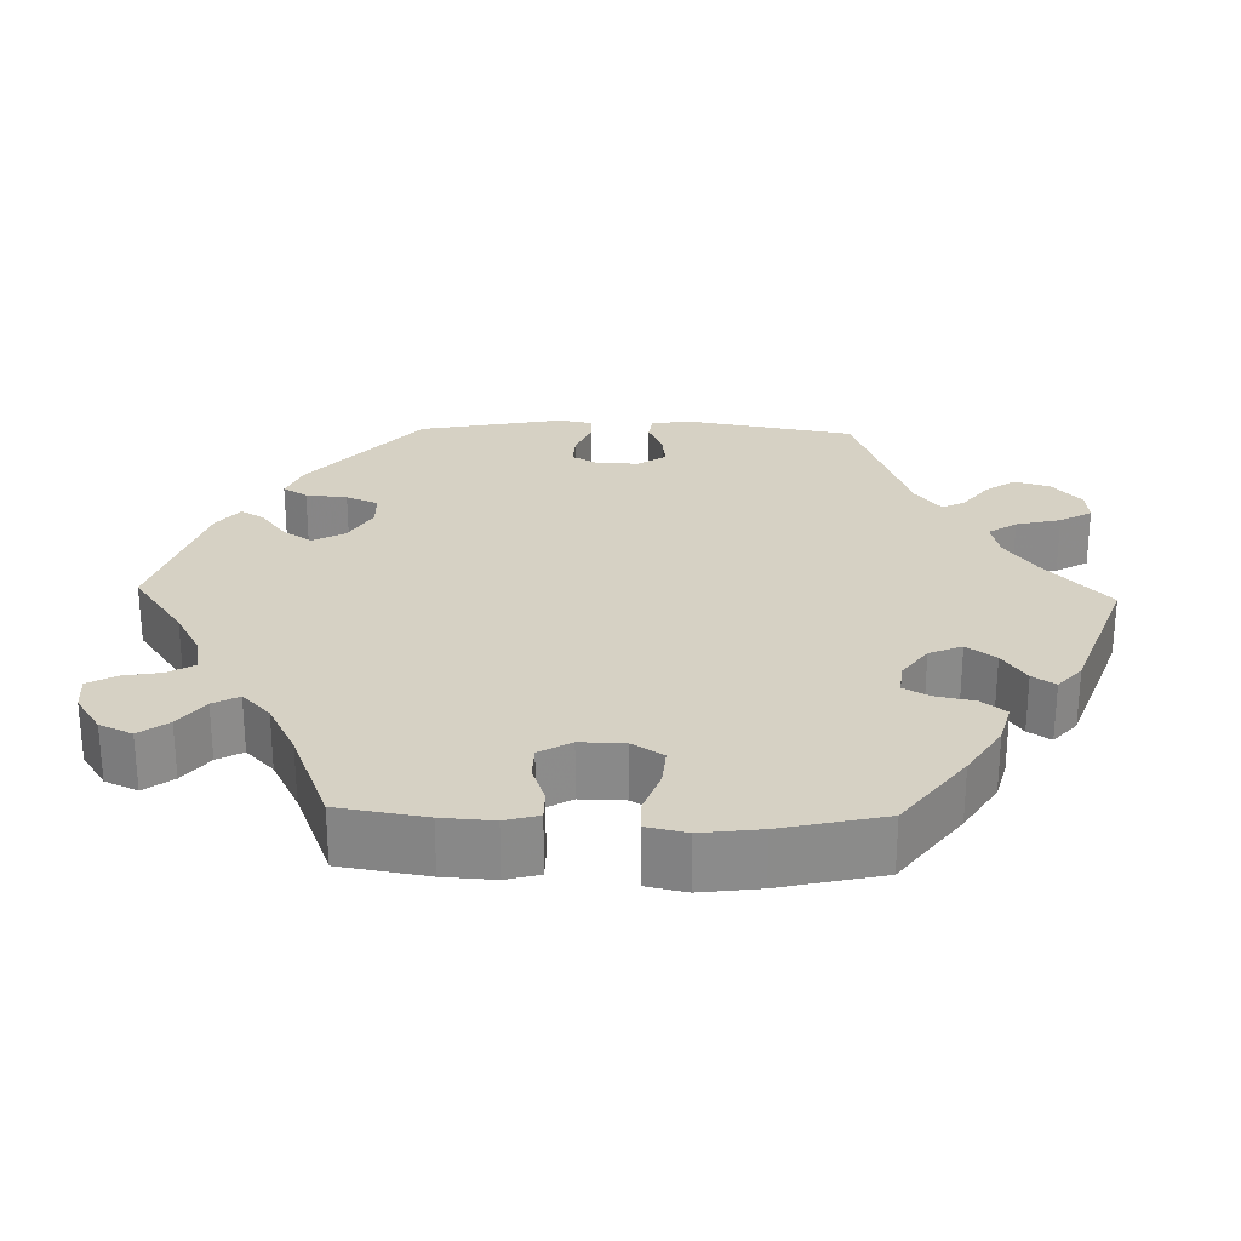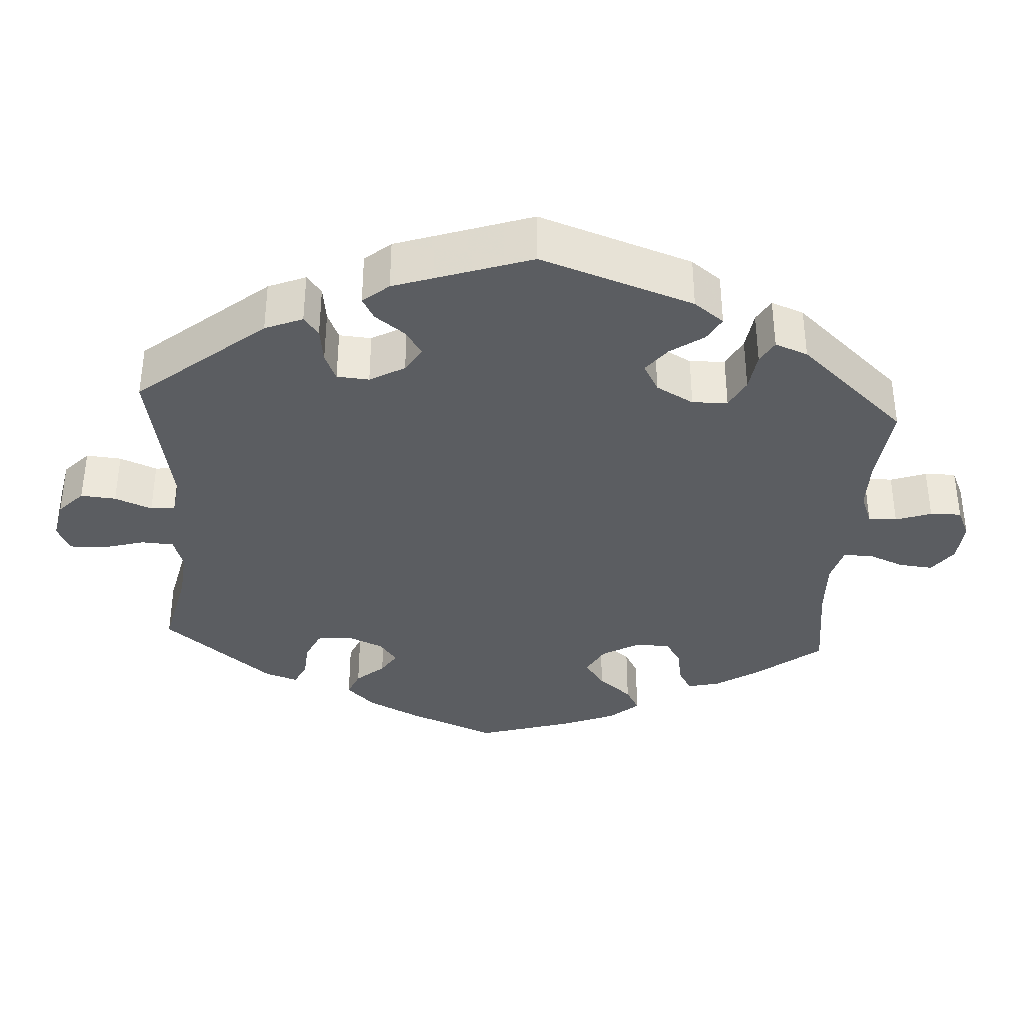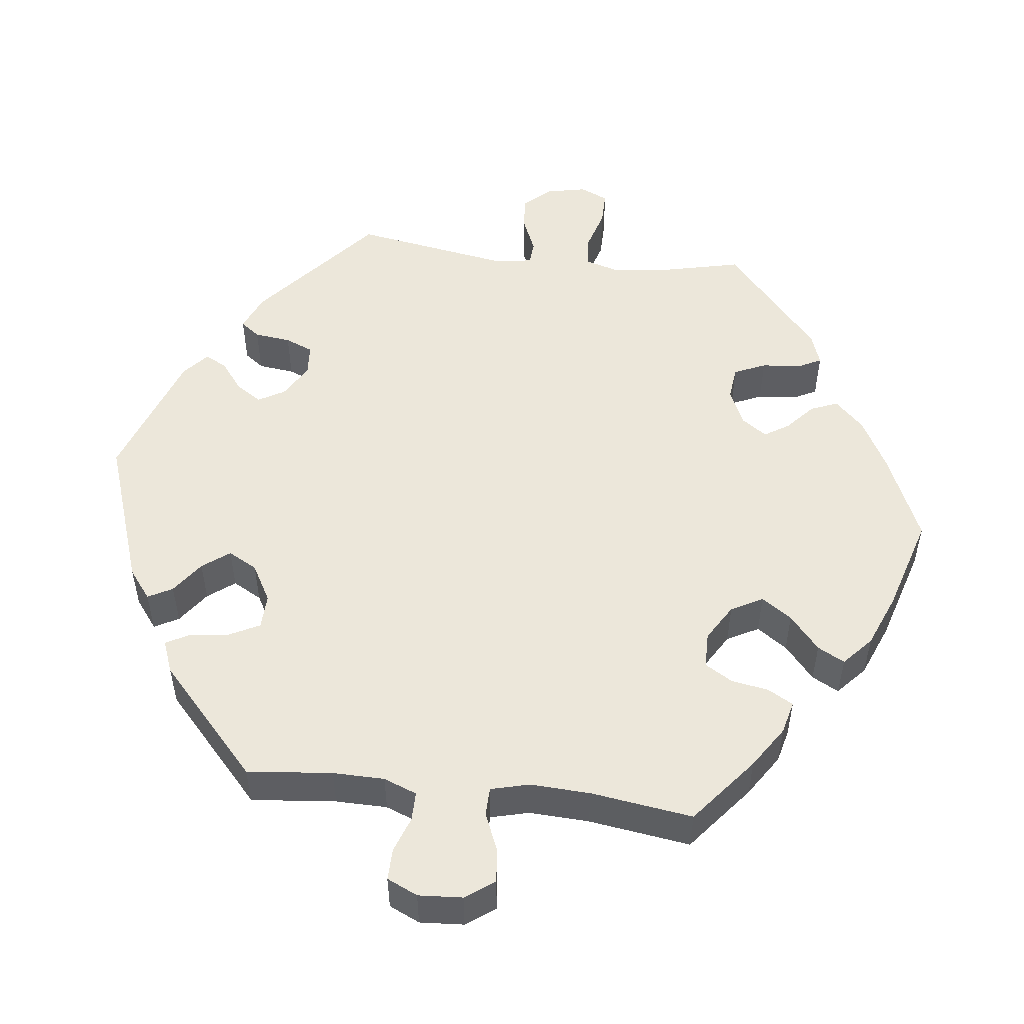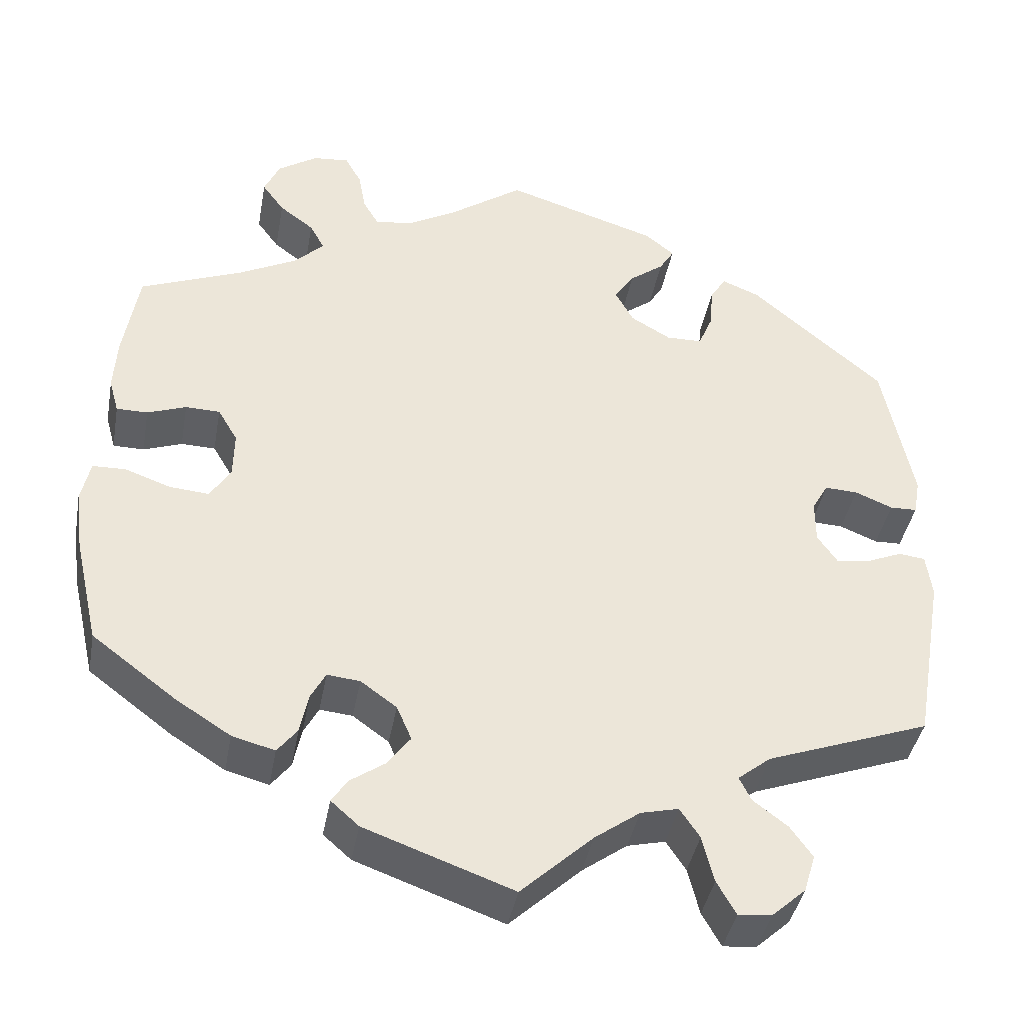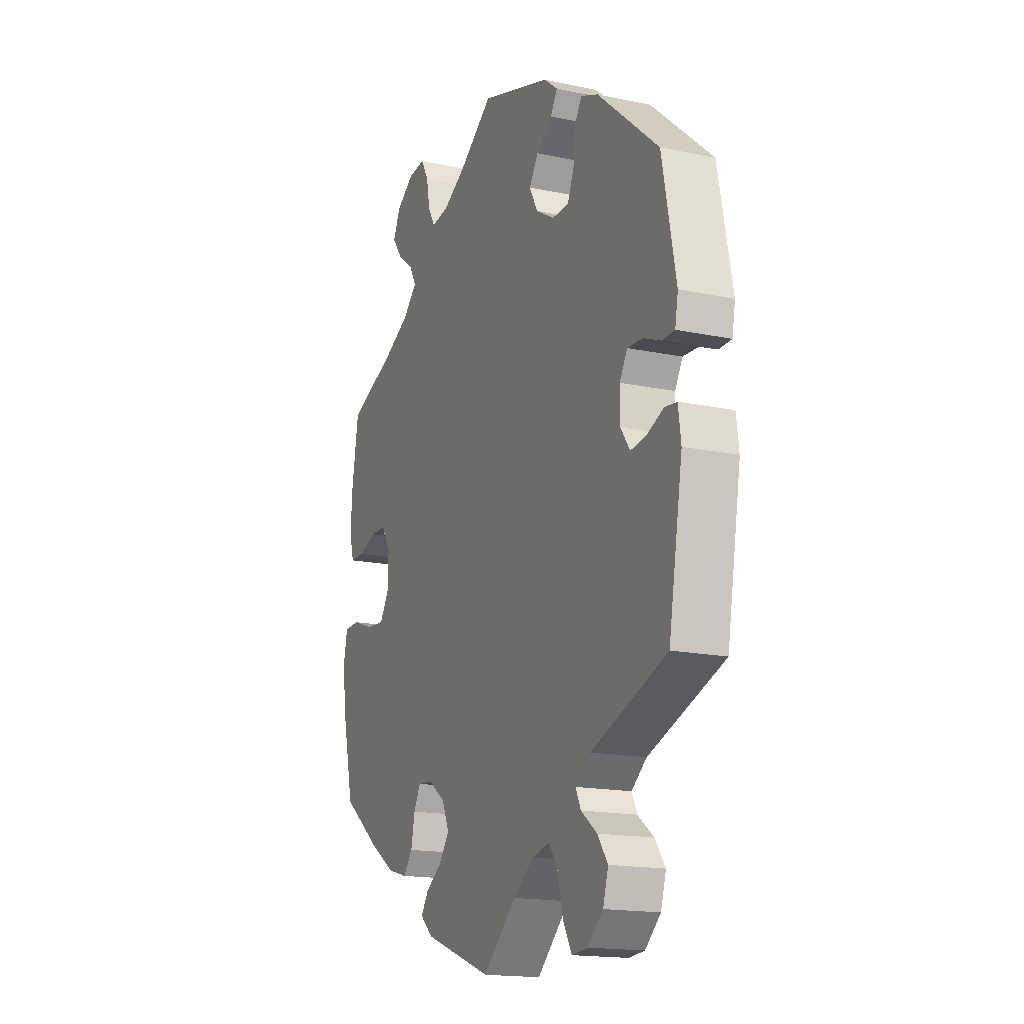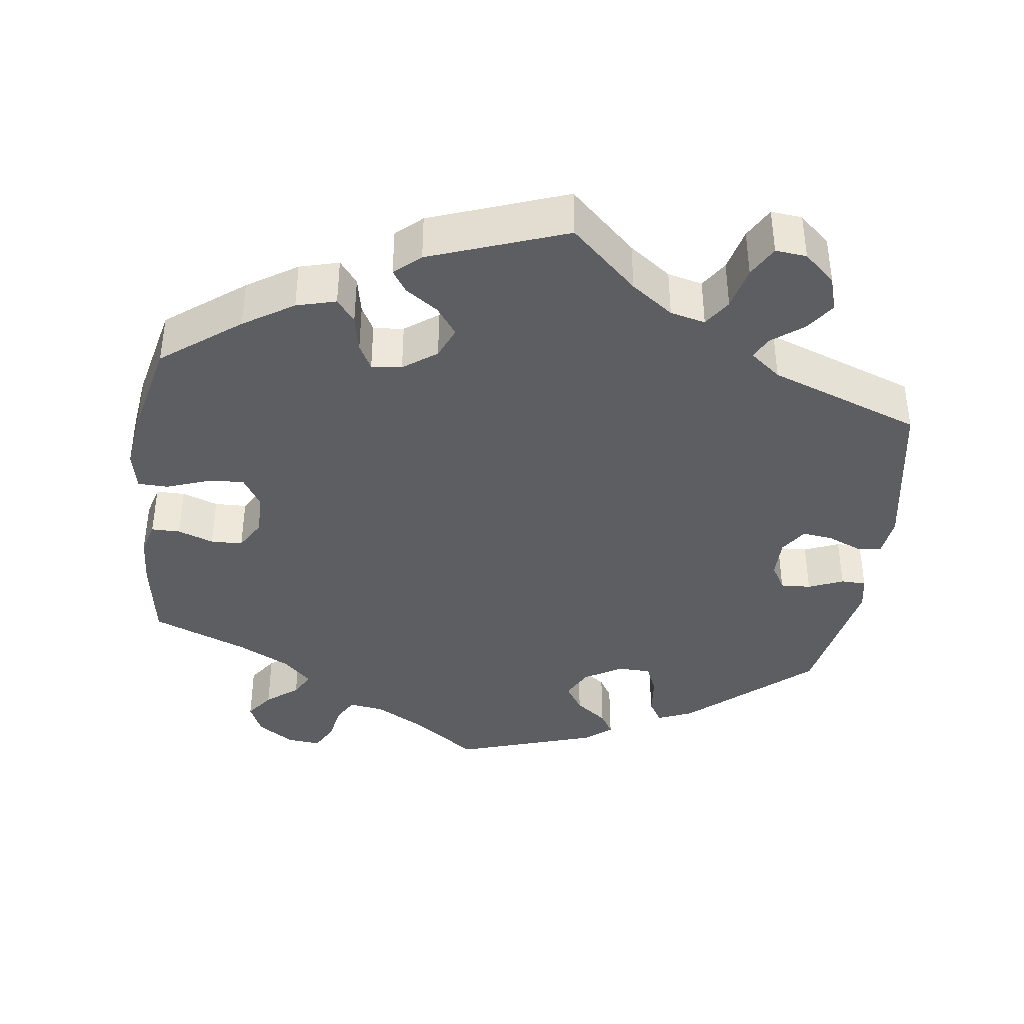
<metadata>
{"format":"obj","ext":"obj","renderer":"f3d","projection":"perspective","resolution":1024,"background":"white","views":[{"elev":26.6,"azim":91.7,"up":"+Y"},{"elev":-35.5,"azim":-63.6,"up":"+Y"},{"elev":51.1,"azim":36.7,"up":"+Y"},{"elev":-40.7,"azim":169.7,"up":"+Z"},{"elev":-16.7,"azim":-113.2,"up":"+Z"},{"elev":-39.4,"azim":172.6,"up":"+Y"}]}
</metadata>
<code>
v 0.091 0.07 0.513
v 0.15 0.07 0.48
v 0.196 0.07 0.473
v 0.215 0.07 0.506
v 0.224 0.07 0.555
v 0.244 0.07 0.591
v 0.288 0.07 0.587
v 0.336 0.07 0.555
v 0.355 0.07 0.513
v 0.328 0.07 0.476
v 0.286 0.07 0.444
v 0.268 0.07 0.411
v 0.305 0.07 0.375
v 0.375 0.07 0.339
v 0.5 0.07 0.289
v 0.518 0.07 0.177
v 0.522 0.07 0.111
v 0.51 0.07 0.068
v 0.472 0.07 0.068
v 0.425 0.07 0.085
v 0.383 0.07 0.084
v 0.359 0.07 0.043
v 0.36 0.07 -0.014
v 0.385 0.07 -0.054
v 0.433 0.07 -0.05
v 0.489 0.07 -0.03
v 0.529 0.07 -0.031
v 0.54 0.07 -0.082
v 0.53 0.07 -0.158
v 0.5 0.07 -0.289
v 0.397 0.07 -0.367
v 0.331 0.07 -0.409
v 0.279 0.07 -0.423
v 0.255 0.07 -0.392
v 0.245 0.07 -0.343
v 0.227 0.07 -0.309
v 0.187 0.07 -0.313
v 0.143 0.07 -0.345
v 0.125 0.07 -0.387
v 0.152 0.07 -0.424
v 0.195 0.07 -0.454
v 0.214 0.07 -0.483
v 0.18 0.07 -0.513
v 0 0.07 -0.578
v -0.087 0.07 -0.497
v -0.142 0.07 -0.457
v -0.188 0.07 -0.446
v -0.212 0.07 -0.482
v -0.226 0.07 -0.539
v -0.249 0.07 -0.58
v -0.29 0.07 -0.576
v -0.331 0.07 -0.539
v -0.345 0.07 -0.493
v -0.318 0.07 -0.455
v -0.276 0.07 -0.423
v -0.262 0.07 -0.394
v -0.302 0.07 -0.362
v -0.501 0.07 -0.289
v -0.538 0.07 -0.075
v -0.531 0.07 -0.022
v -0.499 0.07 -0.018
v -0.454 0.07 -0.037
v -0.414 0.07 -0.042
v -0.39 0.07 -0.007
v -0.39 0.07 0.046
v -0.41 0.07 0.081
v -0.45 0.07 0.079
v -0.496 0.07 0.06
v -0.529 0.07 0.061
v -0.537 0.07 0.105
v -0.501 0.07 0.289
v -0.34 0.07 0.428
v -0.294 0.07 0.447
v -0.275 0.07 0.416
v -0.27 0.07 0.363
v -0.253 0.07 0.322
v -0.209 0.07 0.321
v -0.16 0.07 0.35
v -0.138 0.07 0.391
v -0.162 0.07 0.428
v -0.204 0.07 0.46
v -0.222 0.07 0.49
v -0.186 0.07 0.519
v 0 0.07 0.578
v 0.091 0 0.513
v 0.15 0 0.48
v 0.196 0 0.473
v 0.215 0 0.506
v 0.224 0 0.555
v 0.244 0 0.591
v 0.288 0 0.587
v 0.336 0 0.555
v 0.355 0 0.513
v 0.328 0 0.476
v 0.286 0 0.444
v 0.268 0 0.411
v 0.305 0 0.375
v 0.375 0 0.339
v 0.5 0 0.289
v 0.518 0 0.177
v 0.522 0 0.111
v 0.51 0 0.068
v 0.472 0 0.068
v 0.425 0 0.085
v 0.383 0 0.084
v 0.359 0 0.043
v 0.36 0 -0.014
v 0.385 0 -0.054
v 0.433 0 -0.05
v 0.489 0 -0.03
v 0.529 0 -0.031
v 0.54 0 -0.082
v 0.53 0 -0.158
v 0.5 0 -0.289
v 0.397 0 -0.367
v 0.331 0 -0.409
v 0.279 0 -0.423
v 0.255 0 -0.392
v 0.245 0 -0.343
v 0.227 0 -0.309
v 0.187 0 -0.313
v 0.143 0 -0.345
v 0.125 0 -0.387
v 0.152 0 -0.424
v 0.195 0 -0.454
v 0.214 0 -0.483
v 0.18 0 -0.513
v 0 0 -0.578
v -0.087 0 -0.497
v -0.142 0 -0.457
v -0.188 0 -0.446
v -0.212 0 -0.482
v -0.226 0 -0.539
v -0.249 0 -0.58
v -0.29 0 -0.576
v -0.331 0 -0.539
v -0.345 0 -0.493
v -0.318 0 -0.455
v -0.276 0 -0.423
v -0.262 0 -0.394
v -0.302 0 -0.362
v -0.501 0 -0.289
v -0.538 0 -0.075
v -0.531 0 -0.022
v -0.499 0 -0.018
v -0.454 0 -0.037
v -0.414 0 -0.042
v -0.39 0 -0.007
v -0.39 0 0.046
v -0.41 0 0.081
v -0.45 0 0.079
v -0.496 0 0.06
v -0.529 0 0.061
v -0.537 0 0.105
v -0.501 0 0.289
v -0.34 0 0.428
v -0.294 0 0.447
v -0.275 0 0.416
v -0.27 0 0.363
v -0.253 0 0.322
v -0.209 0 0.321
v -0.16 0 0.35
v -0.138 0 0.391
v -0.162 0 0.428
v -0.204 0 0.46
v -0.222 0 0.49
v -0.186 0 0.519
v 0 0 0.578
f 83 84 1
f 80 81 82 83
f 79 80 83 1
f 78 79 1 2
f 77 78 2 3
f 72 73 74 75
f 72 75 76
f 71 72 76
f 70 71 76 77
f 67 68 69 70
f 66 67 70 77
f 59 60 61 62
f 57 58 59 62
f 56 57 62 63
f 52 53 54 55
f 52 55 56
f 51 52 56
f 48 49 50 51
f 47 48 51 56
f 46 47 56 63
f 42 43 44 45
f 40 41 42 45
f 39 40 45 46
f 38 39 46 63
f 32 33 34 35
f 32 35 36
f 31 32 36
f 30 31 36
f 29 30 36
f 28 29 36 37
f 25 26 27 28
f 24 25 28 37
f 17 18 19 20
f 17 20 21
f 14 15 16 17
f 13 14 17 21
f 12 13 21 22
f 8 9 10 11
f 8 11 12
f 7 8 12
f 4 5 6 7
f 3 4 7 12
f 65 66 77 3
f 37 38 63 64
f 23 24 37 64
f 22 23 64 65
f 3 12 22 65
f 85 168 167
f 167 166 165 164
f 85 167 164 163
f 86 85 163 162
f 87 86 162 161
f 159 158 157 156
f 160 159 156
f 160 156 155
f 161 160 155 154
f 154 153 152 151
f 161 154 151 150
f 146 145 144 143
f 146 143 142 141
f 147 146 141 140
f 139 138 137 136
f 140 139 136
f 140 136 135
f 135 134 133 132
f 140 135 132 131
f 147 140 131 130
f 129 128 127 126
f 129 126 125 124
f 130 129 124 123
f 147 130 123 122
f 119 118 117 116
f 120 119 116
f 120 116 115
f 120 115 114
f 120 114 113
f 121 120 113 112
f 112 111 110 109
f 121 112 109 108
f 104 103 102 101
f 105 104 101
f 101 100 99 98
f 105 101 98 97
f 106 105 97 96
f 95 94 93 92
f 96 95 92
f 96 92 91
f 91 90 89 88
f 96 91 88 87
f 87 161 150 149
f 148 147 122 121
f 148 121 108 107
f 149 148 107 106
f 149 106 96 87
f 1 85 86 2
f 2 86 87 3
f 3 87 88 4
f 4 88 89 5
f 5 89 90 6
f 6 90 91 7
f 7 91 92 8
f 8 92 93 9
f 9 93 94 10
f 10 94 95 11
f 11 95 96 12
f 12 96 97 13
f 13 97 98 14
f 14 98 99 15
f 15 99 100 16
f 16 100 101 17
f 17 101 102 18
f 18 102 103 19
f 19 103 104 20
f 20 104 105 21
f 21 105 106 22
f 22 106 107 23
f 23 107 108 24
f 24 108 109 25
f 25 109 110 26
f 26 110 111 27
f 27 111 112 28
f 28 112 113 29
f 29 113 114 30
f 30 114 115 31
f 31 115 116 32
f 32 116 117 33
f 33 117 118 34
f 34 118 119 35
f 35 119 120 36
f 36 120 121 37
f 37 121 122 38
f 38 122 123 39
f 39 123 124 40
f 40 124 125 41
f 41 125 126 42
f 42 126 127 43
f 43 127 128 44
f 44 128 129 45
f 45 129 130 46
f 46 130 131 47
f 47 131 132 48
f 48 132 133 49
f 49 133 134 50
f 50 134 135 51
f 51 135 136 52
f 52 136 137 53
f 53 137 138 54
f 54 138 139 55
f 55 139 140 56
f 56 140 141 57
f 57 141 142 58
f 58 142 143 59
f 59 143 144 60
f 60 144 145 61
f 61 145 146 62
f 62 146 147 63
f 63 147 148 64
f 64 148 149 65
f 65 149 150 66
f 66 150 151 67
f 67 151 152 68
f 68 152 153 69
f 69 153 154 70
f 70 154 155 71
f 71 155 156 72
f 72 156 157 73
f 73 157 158 74
f 74 158 159 75
f 75 159 160 76
f 76 160 161 77
f 77 161 162 78
f 78 162 163 79
f 79 163 164 80
f 80 164 165 81
f 81 165 166 82
f 82 166 167 83
f 83 167 168 84
f 84 168 85 1

</code>
